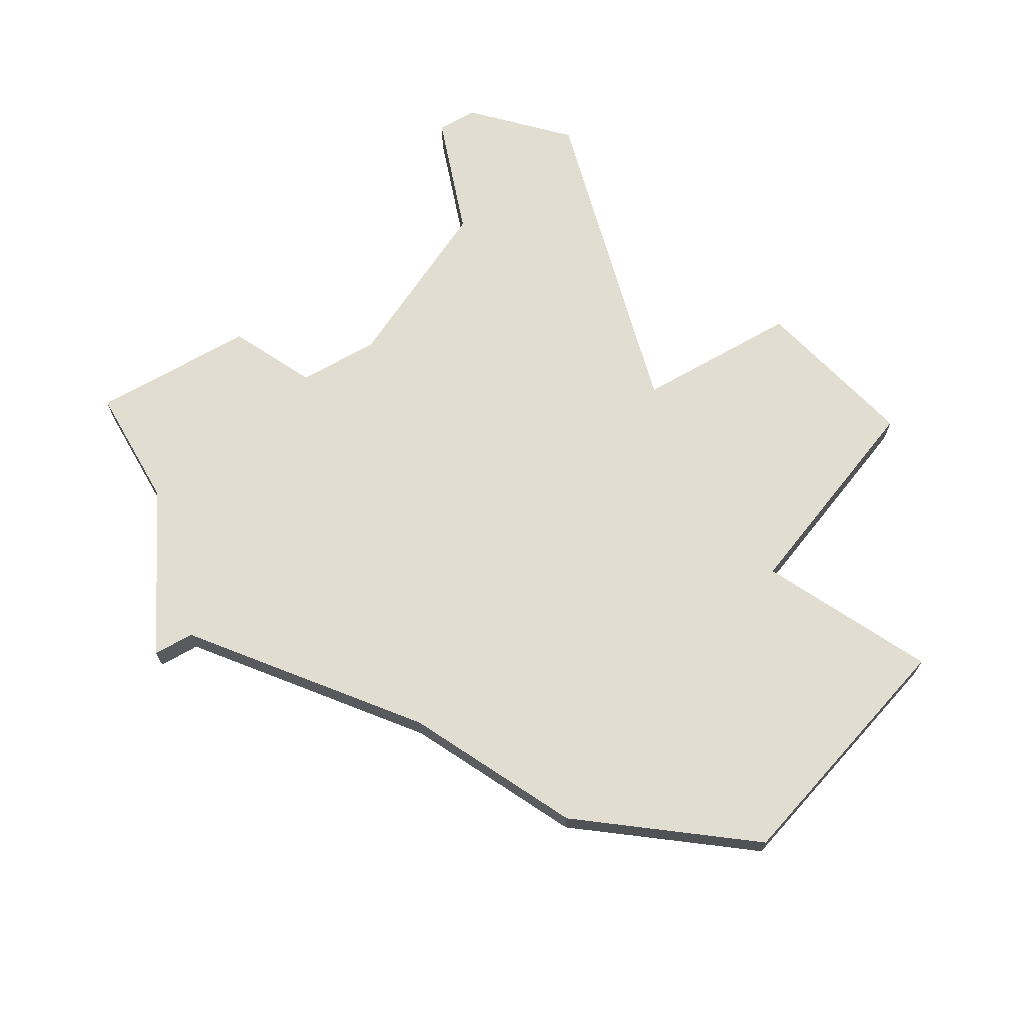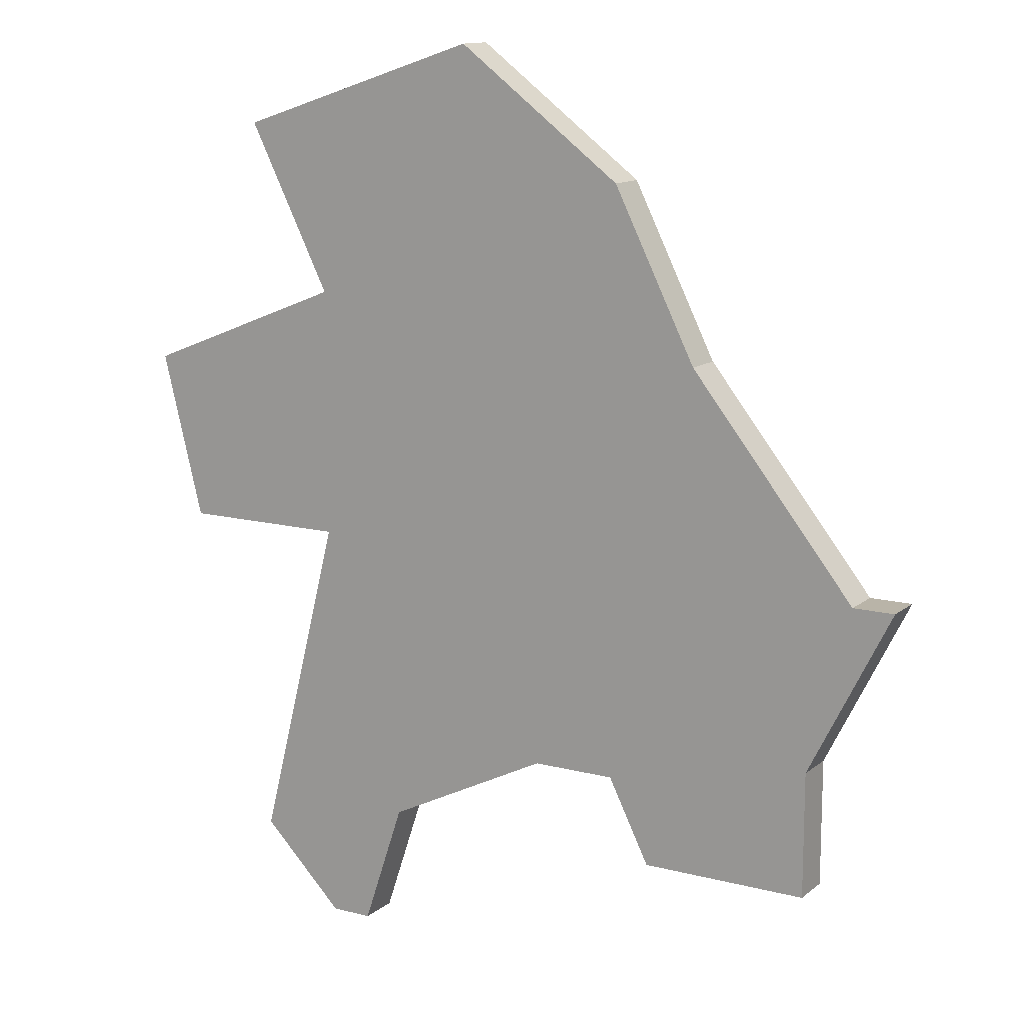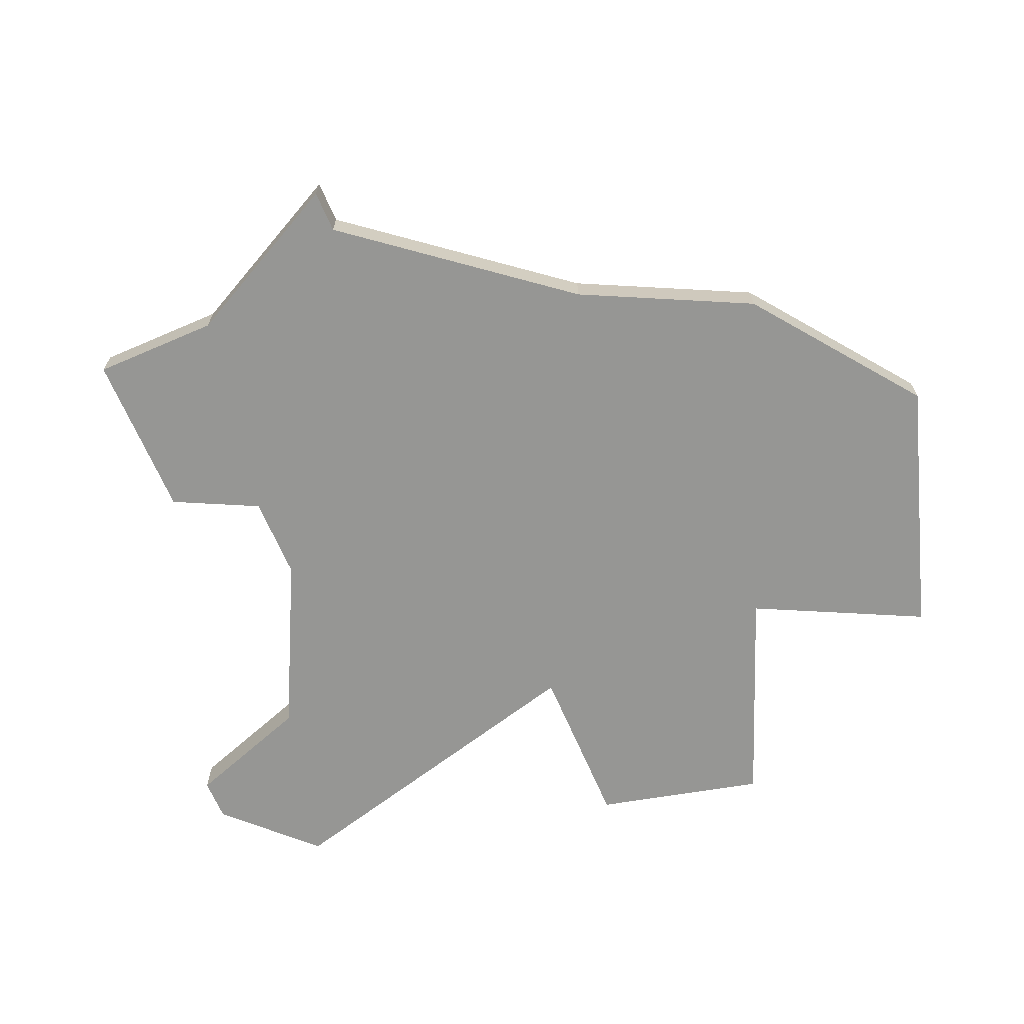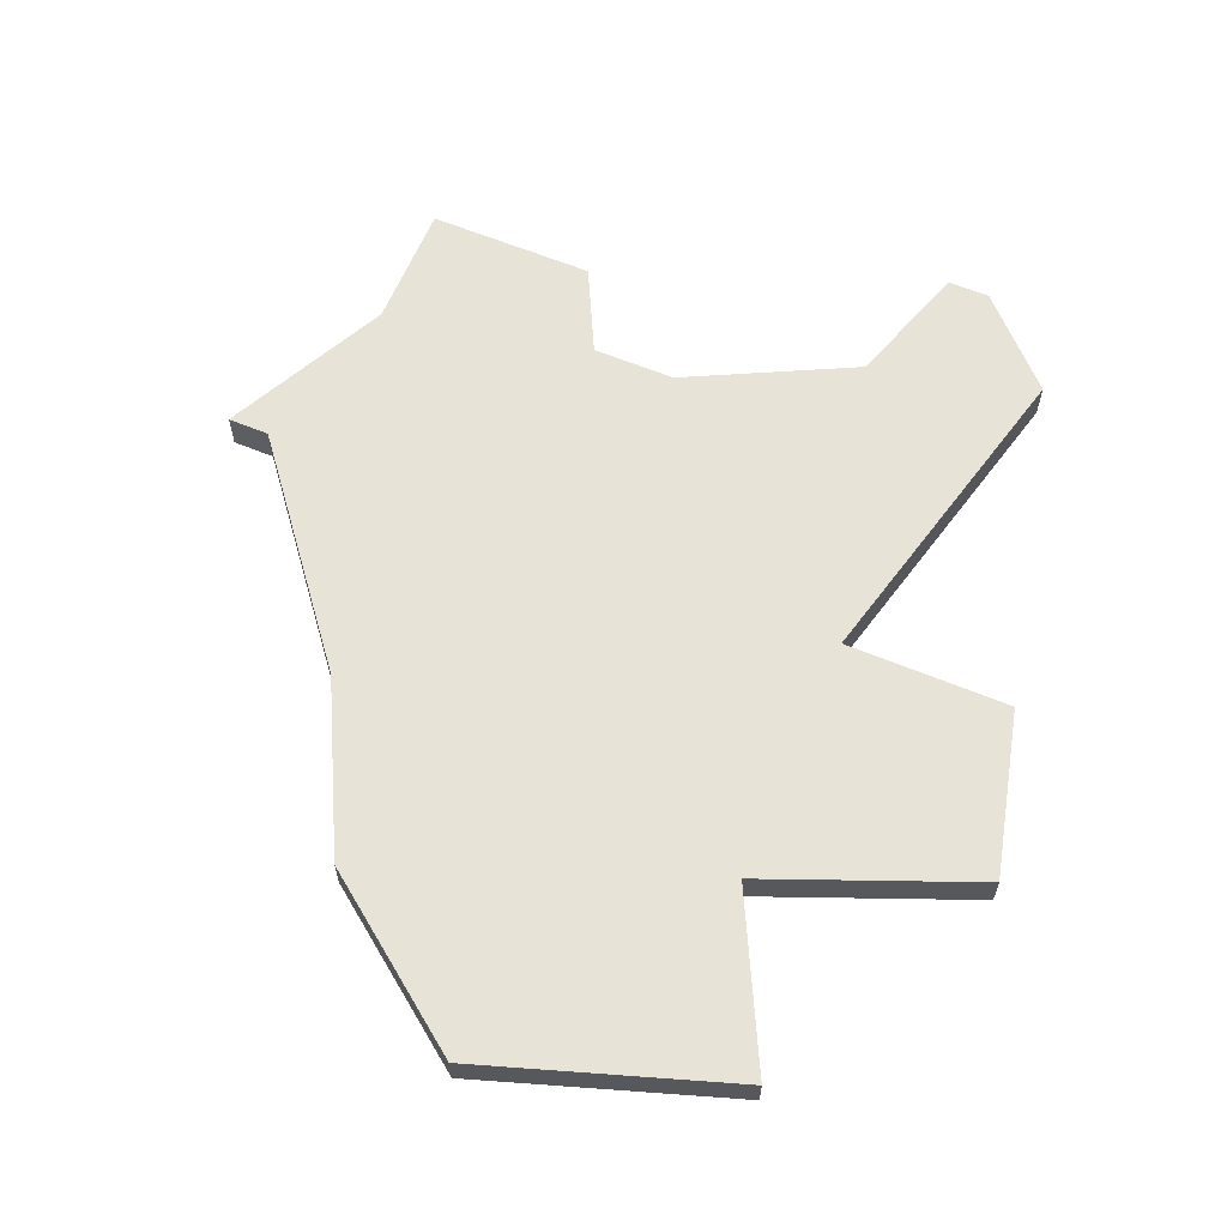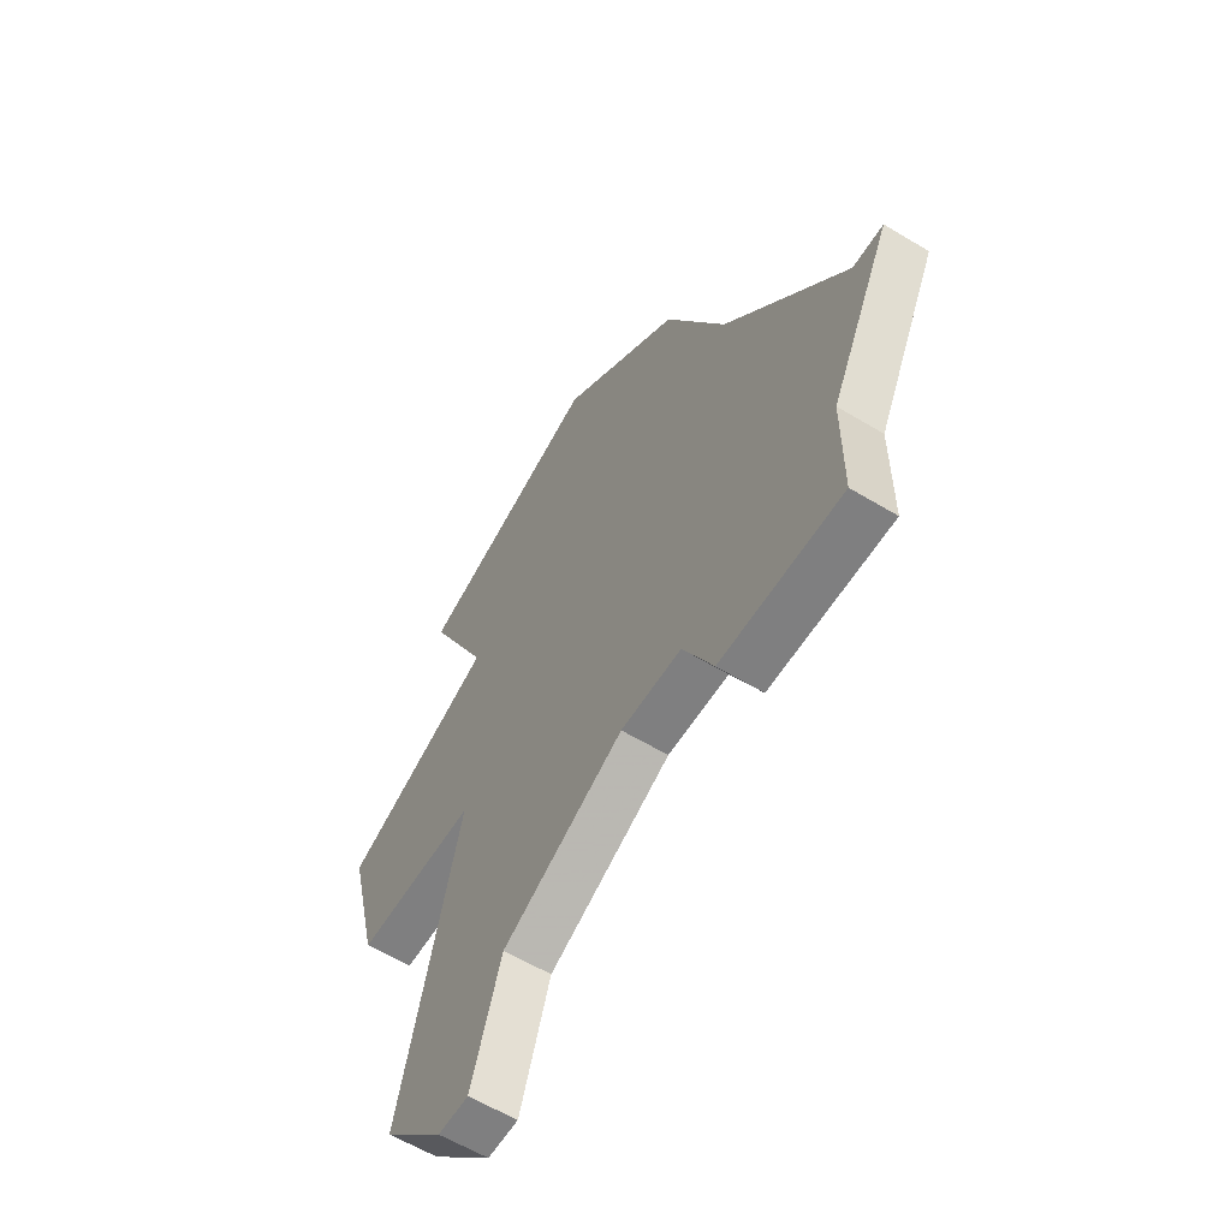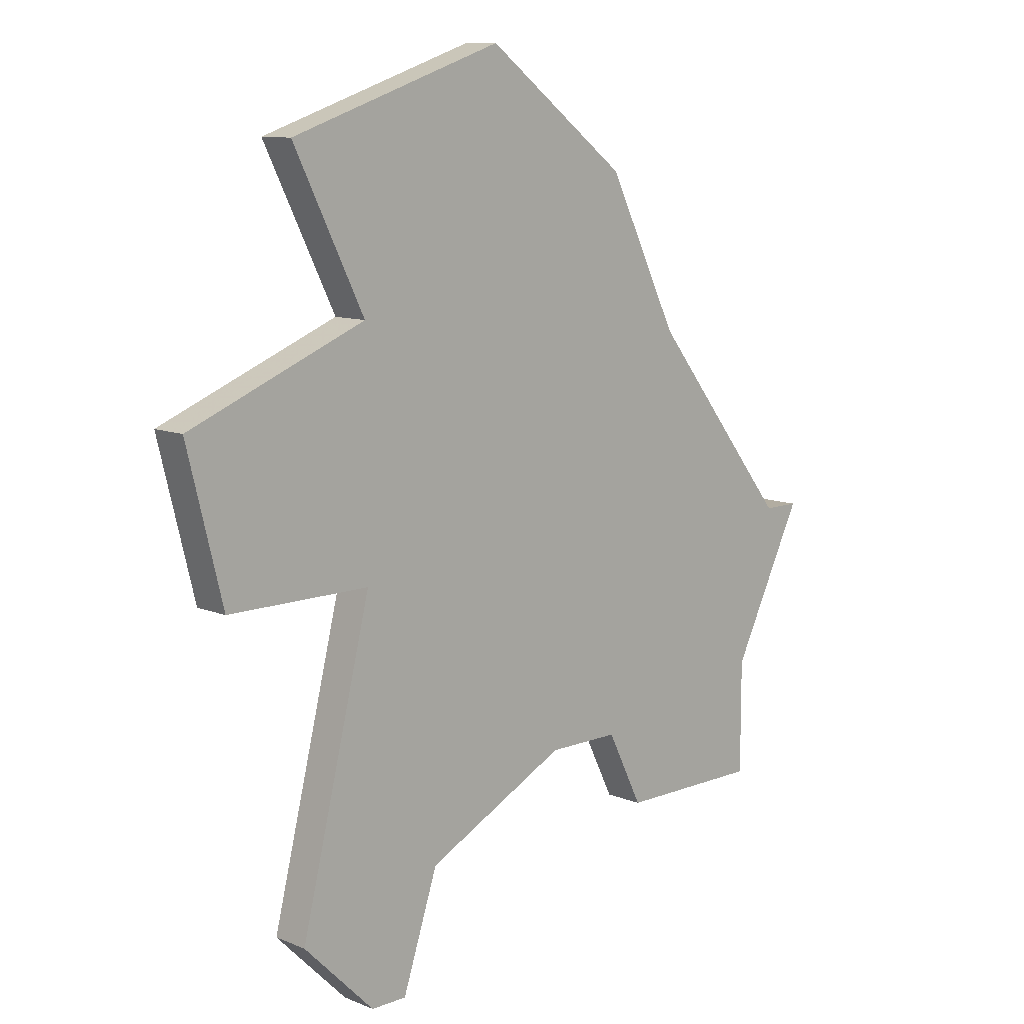
<metadata>
{"format":"obj","ext":"obj","renderer":"f3d","projection":"perspective","resolution":1024,"background":"white","views":[{"elev":68.7,"azim":150.2,"up":"+Z"},{"elev":13.1,"azim":30.7,"up":"+Y"},{"elev":-67.7,"azim":113.4,"up":"+Z"},{"elev":62.1,"azim":-157.3,"up":"+Z"},{"elev":-59.8,"azim":58.2,"up":"+Y"},{"elev":10.5,"azim":-44.3,"up":"+Y"}]}
</metadata>
<code>
v 4385 -1302 0
v 4385 -1302 1
v 4385 -1312 0
v 4385 -1312 1
v 4385 -1296 0
v 4385 -1296 1
v 4393 -1307 0
v 4393 -1307 1
v 4393 -1293 0
v 4393 -1293 1
v 4400 -1302 0
v 4400 -1302 1
v 4383 -1292 0
v 4383 -1292 1
v 4383 -1310 0
v 4383 -1310 1
v 4391 -1307 0
v 4391 -1307 1
v 4399 -1302 0
v 4399 -1302 1
v 4398 -1306 0
v 4398 -1306 1
v 4398 -1309 0
v 4398 -1309 1
v 4381 -1302 0
v 4381 -1302 1
v 4389 -1290 0
v 4389 -1290 1
v 4380 -1298 0
v 4380 -1298 1
v 4387 -1309 0
v 4387 -1309 1
v 4395 -1297 0
v 4395 -1297 1
v 4386 -1312 0
v 4386 -1312 1
v 4394 -1309 0
v 4394 -1309 1
f 31 3 15
f 3 31 35
f 1 31 15
f 1 25 29
f 1 29 5
f 1 5 33
f 27 5 13
f 17 31 1
f 7 17 33
f 21 23 37
f 7 21 37
f 21 7 19
f 27 9 5
f 9 33 5
f 21 19 11
f 33 19 7
f 33 17 1
f 16 4 32
f 36 32 4
f 16 32 2
f 30 26 2
f 6 30 2
f 34 6 2
f 14 6 28
f 2 32 18
f 34 18 8
f 38 24 22
f 38 22 8
f 20 8 22
f 6 10 28
f 6 34 10
f 12 20 22
f 8 20 34
f 2 18 34
f 6 14 5
f 5 14 13
f 30 6 29
f 29 6 5
f 26 30 25
f 25 30 29
f 2 26 1
f 1 26 25
f 16 2 15
f 15 2 1
f 4 16 3
f 3 16 15
f 36 4 35
f 35 4 3
f 32 36 31
f 31 36 35
f 18 32 17
f 17 32 31
f 8 18 7
f 7 18 17
f 38 8 37
f 37 8 7
f 24 38 23
f 23 38 37
f 22 24 21
f 21 24 23
f 12 22 11
f 11 22 21
f 20 12 19
f 19 12 11
f 34 20 33
f 33 20 19
f 10 34 9
f 9 34 33
f 14 28 13
f 13 28 27
f 28 10 27
f 27 10 9

</code>
